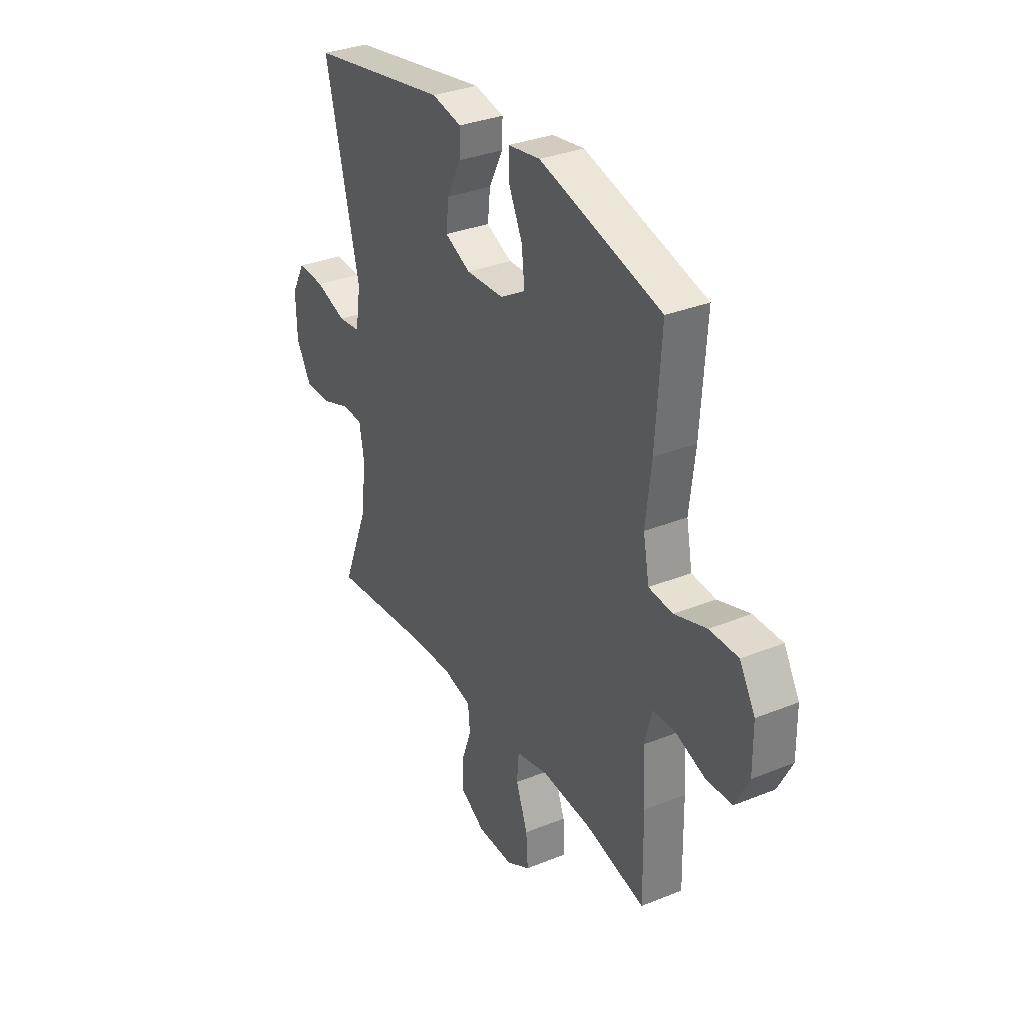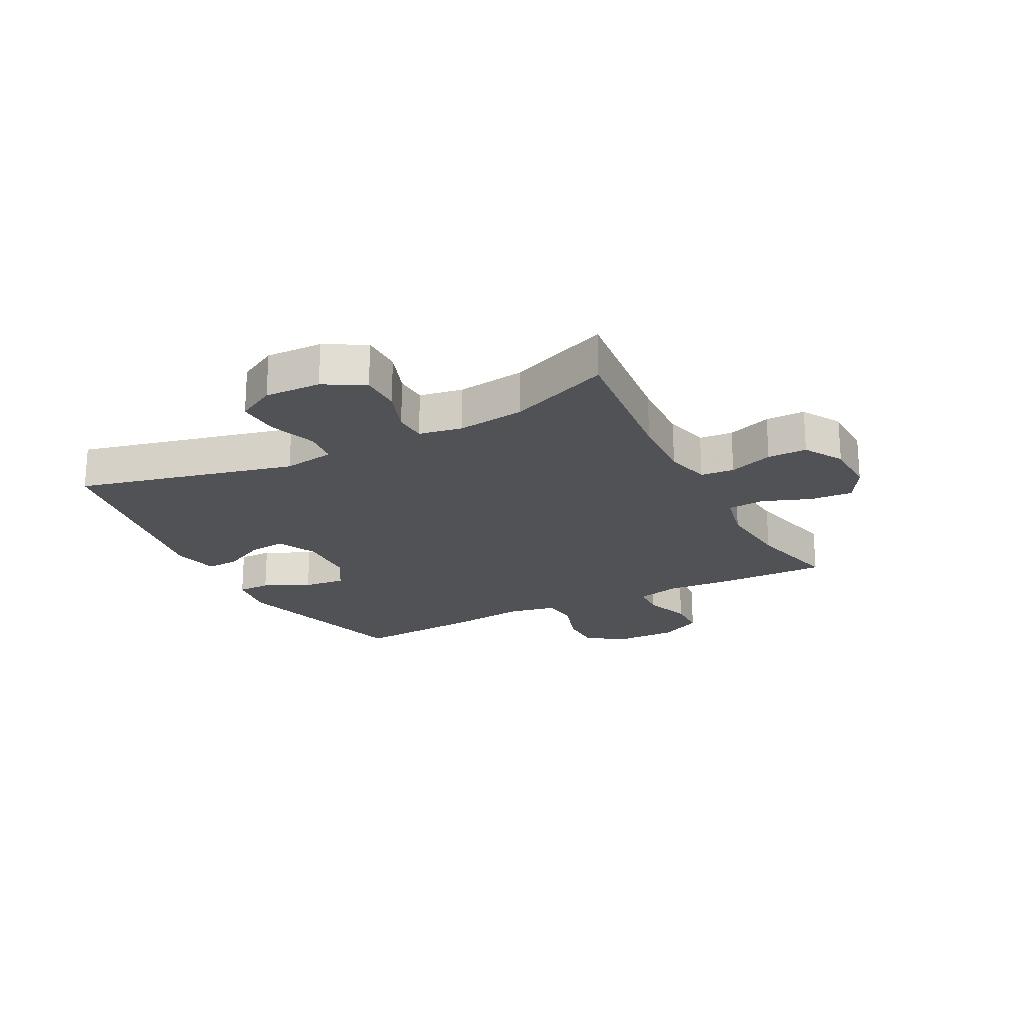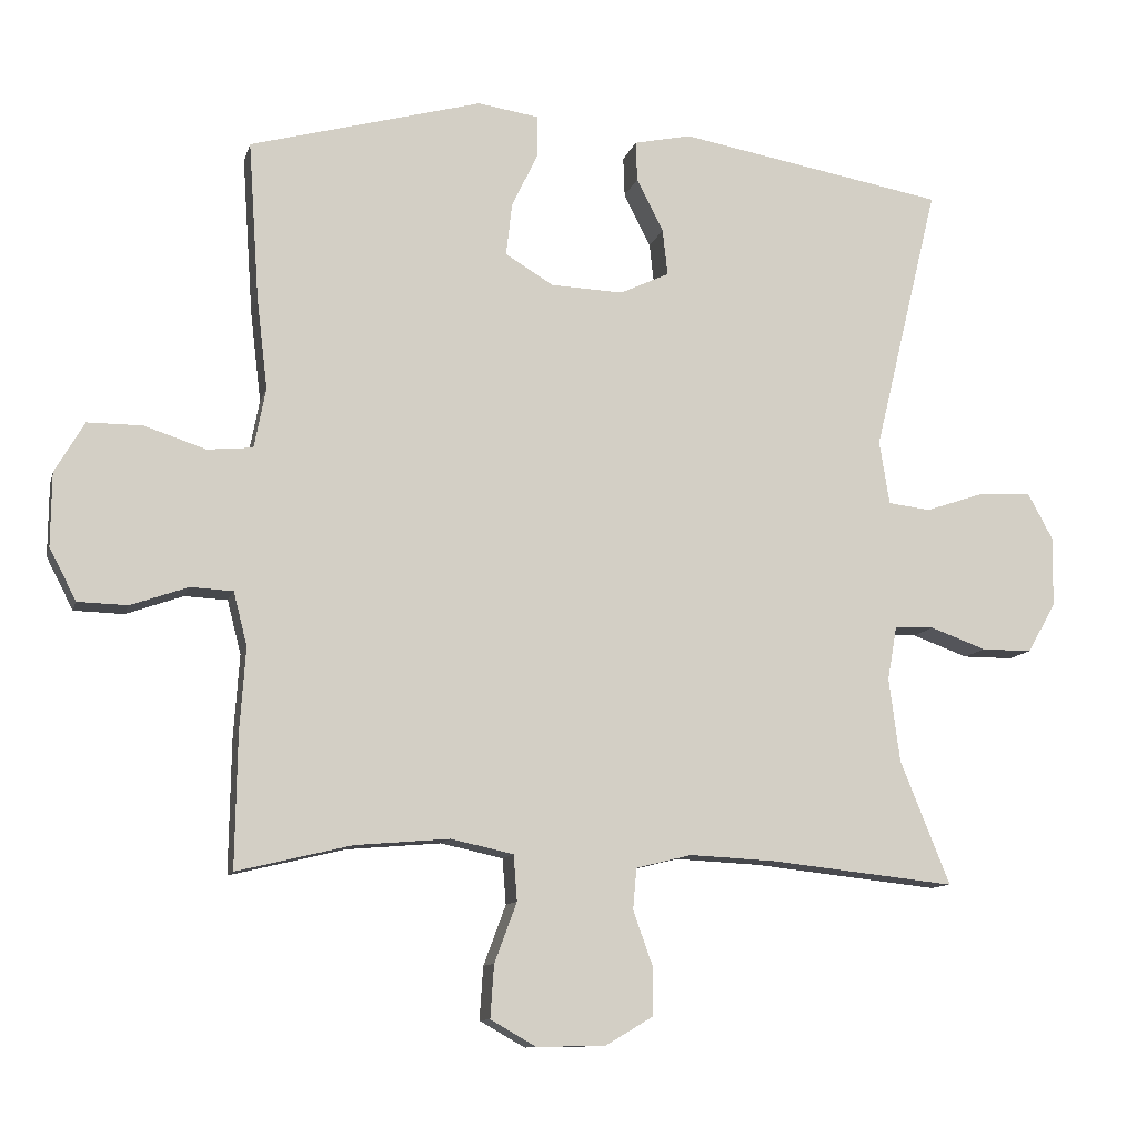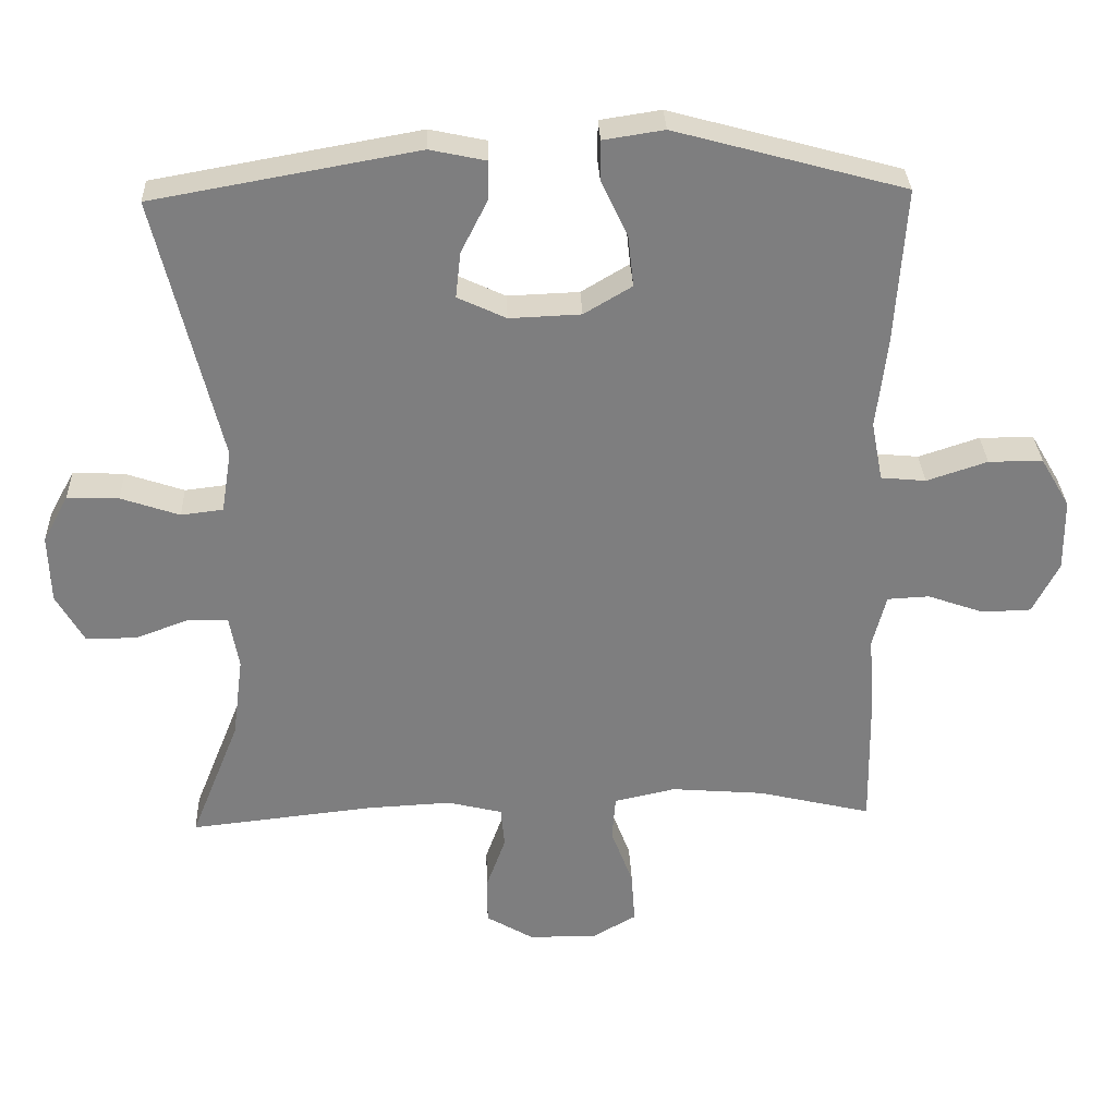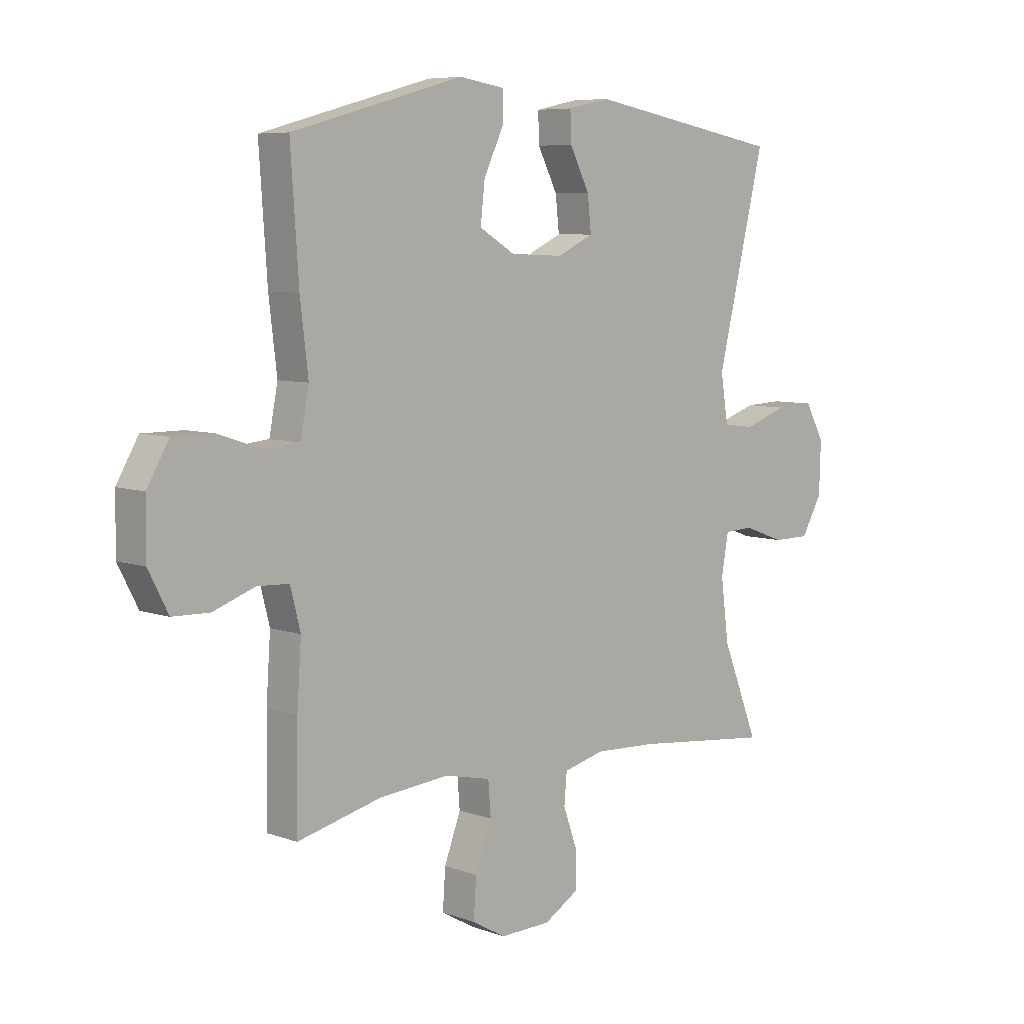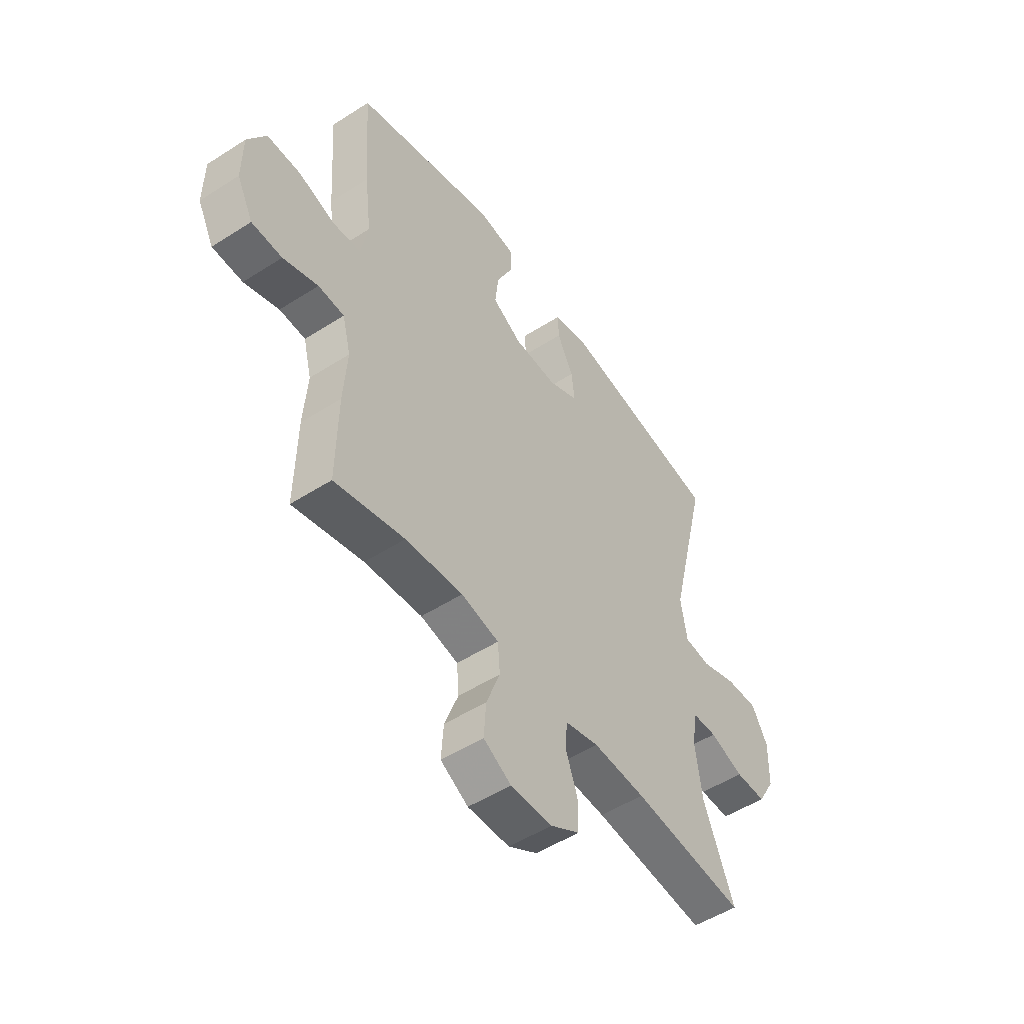
<metadata>
{"format":"obj","ext":"obj","renderer":"f3d","projection":"perspective","resolution":1024,"background":"white","views":[{"elev":32.8,"azim":-119.2,"up":"+Z"},{"elev":-21.2,"azim":117.5,"up":"+Y"},{"elev":-10.8,"azim":-13.7,"up":"+Z"},{"elev":30.8,"azim":177.7,"up":"+Z"},{"elev":7.0,"azim":-44.1,"up":"+Z"},{"elev":-51.4,"azim":-55.1,"up":"+Z"}]}
</metadata>
<code>
v -0.5 0.07 0.5
v -0.178 0.07 0.588
v -0.093 0.07 0.575
v -0.093 0.07 0.519
v -0.13 0.07 0.441
v -0.138 0.07 0.369
v -0.071 0.07 0.329
v 0.029 0.07 0.325
v 0.097 0.07 0.357
v 0.09 0.07 0.421
v 0.053 0.07 0.494
v 0.051 0.07 0.549
v 0.13 0.07 0.566
v 0.5 0.07 0.5
v 0.41 0.07 0.129
v 0.424 0.07 0.041
v 0.483 0.07 0.034
v 0.565 0.07 0.062
v 0.637 0.07 0.065
v 0.673 0.07 -0.001
v 0.67 0.07 -0.097
v 0.631 0.07 -0.165
v 0.561 0.07 -0.165
v 0.484 0.07 -0.137
v 0.429 0.07 -0.139
v 0.416 0.07 -0.213
v 0.431 0.07 -0.328
v 0.5 0.07 -0.5
v 0.243 0.07 -0.472
v 0.124 0.07 -0.466
v 0.047 0.07 -0.485
v 0.042 0.07 -0.542
v 0.069 0.07 -0.617
v 0.069 0.07 -0.684
v 0.003 0.07 -0.723
v -0.092 0.07 -0.725
v -0.155 0.07 -0.689
v -0.15 0.07 -0.616
v -0.119 0.07 -0.533
v -0.124 0.07 -0.47
v -0.21 0.07 -0.451
v -0.341 0.07 -0.462
v -0.5 0.07 -0.5
v -0.497 0.07 -0.316
v -0.489 0.07 -0.201
v -0.508 0.07 -0.127
v -0.567 0.07 -0.124
v -0.646 0.07 -0.152
v -0.715 0.07 -0.15
v -0.752 0.07 -0.078
v -0.751 0.07 0.023
v -0.71 0.07 0.093
v -0.634 0.07 0.093
v -0.549 0.07 0.065
v -0.486 0.07 0.071
v -0.47 0.07 0.154
v -0.485 0.07 0.28
v -0.5 0 0.5
v -0.178 0 0.588
v -0.093 0 0.575
v -0.093 0 0.519
v -0.13 0 0.441
v -0.138 0 0.369
v -0.071 0 0.329
v 0.029 0 0.325
v 0.097 0 0.357
v 0.09 0 0.421
v 0.053 0 0.494
v 0.051 0 0.549
v 0.13 0 0.566
v 0.5 0 0.5
v 0.41 0 0.129
v 0.424 0 0.041
v 0.483 0 0.034
v 0.565 0 0.062
v 0.637 0 0.065
v 0.673 0 -0.001
v 0.67 0 -0.097
v 0.631 0 -0.165
v 0.561 0 -0.165
v 0.484 0 -0.137
v 0.429 0 -0.139
v 0.416 0 -0.213
v 0.431 0 -0.328
v 0.5 0 -0.5
v 0.243 0 -0.472
v 0.124 0 -0.466
v 0.047 0 -0.485
v 0.042 0 -0.542
v 0.069 0 -0.617
v 0.069 0 -0.684
v 0.003 0 -0.723
v -0.092 0 -0.725
v -0.155 0 -0.689
v -0.15 0 -0.616
v -0.119 0 -0.533
v -0.124 0 -0.47
v -0.21 0 -0.451
v -0.341 0 -0.462
v -0.5 0 -0.5
v -0.497 0 -0.316
v -0.489 0 -0.201
v -0.508 0 -0.127
v -0.567 0 -0.124
v -0.646 0 -0.152
v -0.715 0 -0.15
v -0.752 0 -0.078
v -0.751 0 0.023
v -0.71 0 0.093
v -0.634 0 0.093
v -0.549 0 0.065
v -0.486 0 0.071
v -0.47 0 0.154
v -0.485 0 0.28
f 3 4 5
f 2 3 5
f 1 2 5
f 57 1 5
f 56 57 5
f 55 56 5 6
f 52 53 54
f 51 52 54
f 50 51 54
f 49 50 54
f 48 49 54
f 47 48 54
f 46 47 54 55
f 55 6 7
f 46 55 7
f 45 46 7
f 45 7 8
f 44 45 8
f 43 44 8
f 42 43 8
f 37 38 39
f 36 37 39
f 35 36 39
f 34 35 39
f 33 34 39
f 32 33 39
f 31 32 39 40
f 30 31 40 41
f 27 28 29
f 26 27 29 30
f 25 26 30 41
f 22 23 24
f 21 22 24
f 20 21 24
f 19 20 24
f 18 19 24
f 17 18 24
f 16 17 24 25
f 42 8 9
f 41 42 9
f 25 41 9
f 16 25 9
f 15 16 9
f 13 14 15
f 12 13 15
f 11 12 15
f 10 11 15
f 9 10 15
f 62 61 60
f 62 60 59
f 62 59 58
f 62 58 114
f 62 114 113
f 63 62 113 112
f 111 110 109
f 111 109 108
f 111 108 107
f 111 107 106
f 111 106 105
f 111 105 104
f 112 111 104 103
f 64 63 112
f 64 112 103
f 64 103 102
f 65 64 102
f 65 102 101
f 65 101 100
f 65 100 99
f 96 95 94
f 96 94 93
f 96 93 92
f 96 92 91
f 96 91 90
f 96 90 89
f 97 96 89 88
f 98 97 88 87
f 86 85 84
f 87 86 84 83
f 98 87 83 82
f 81 80 79
f 81 79 78
f 81 78 77
f 81 77 76
f 81 76 75
f 81 75 74
f 82 81 74 73
f 66 65 99
f 66 99 98
f 66 98 82
f 66 82 73
f 66 73 72
f 72 71 70
f 72 70 69
f 72 69 68
f 72 68 67
f 72 67 66
f 1 58 59 2
f 2 59 60 3
f 3 60 61 4
f 4 61 62 5
f 5 62 63 6
f 6 63 64 7
f 7 64 65 8
f 8 65 66 9
f 9 66 67 10
f 10 67 68 11
f 11 68 69 12
f 12 69 70 13
f 13 70 71 14
f 14 71 72 15
f 15 72 73 16
f 16 73 74 17
f 17 74 75 18
f 18 75 76 19
f 19 76 77 20
f 20 77 78 21
f 21 78 79 22
f 22 79 80 23
f 23 80 81 24
f 24 81 82 25
f 25 82 83 26
f 26 83 84 27
f 27 84 85 28
f 28 85 86 29
f 29 86 87 30
f 30 87 88 31
f 31 88 89 32
f 32 89 90 33
f 33 90 91 34
f 34 91 92 35
f 35 92 93 36
f 36 93 94 37
f 37 94 95 38
f 38 95 96 39
f 39 96 97 40
f 40 97 98 41
f 41 98 99 42
f 42 99 100 43
f 43 100 101 44
f 44 101 102 45
f 45 102 103 46
f 46 103 104 47
f 47 104 105 48
f 48 105 106 49
f 49 106 107 50
f 50 107 108 51
f 51 108 109 52
f 52 109 110 53
f 53 110 111 54
f 54 111 112 55
f 55 112 113 56
f 56 113 114 57
f 57 114 58 1

</code>
